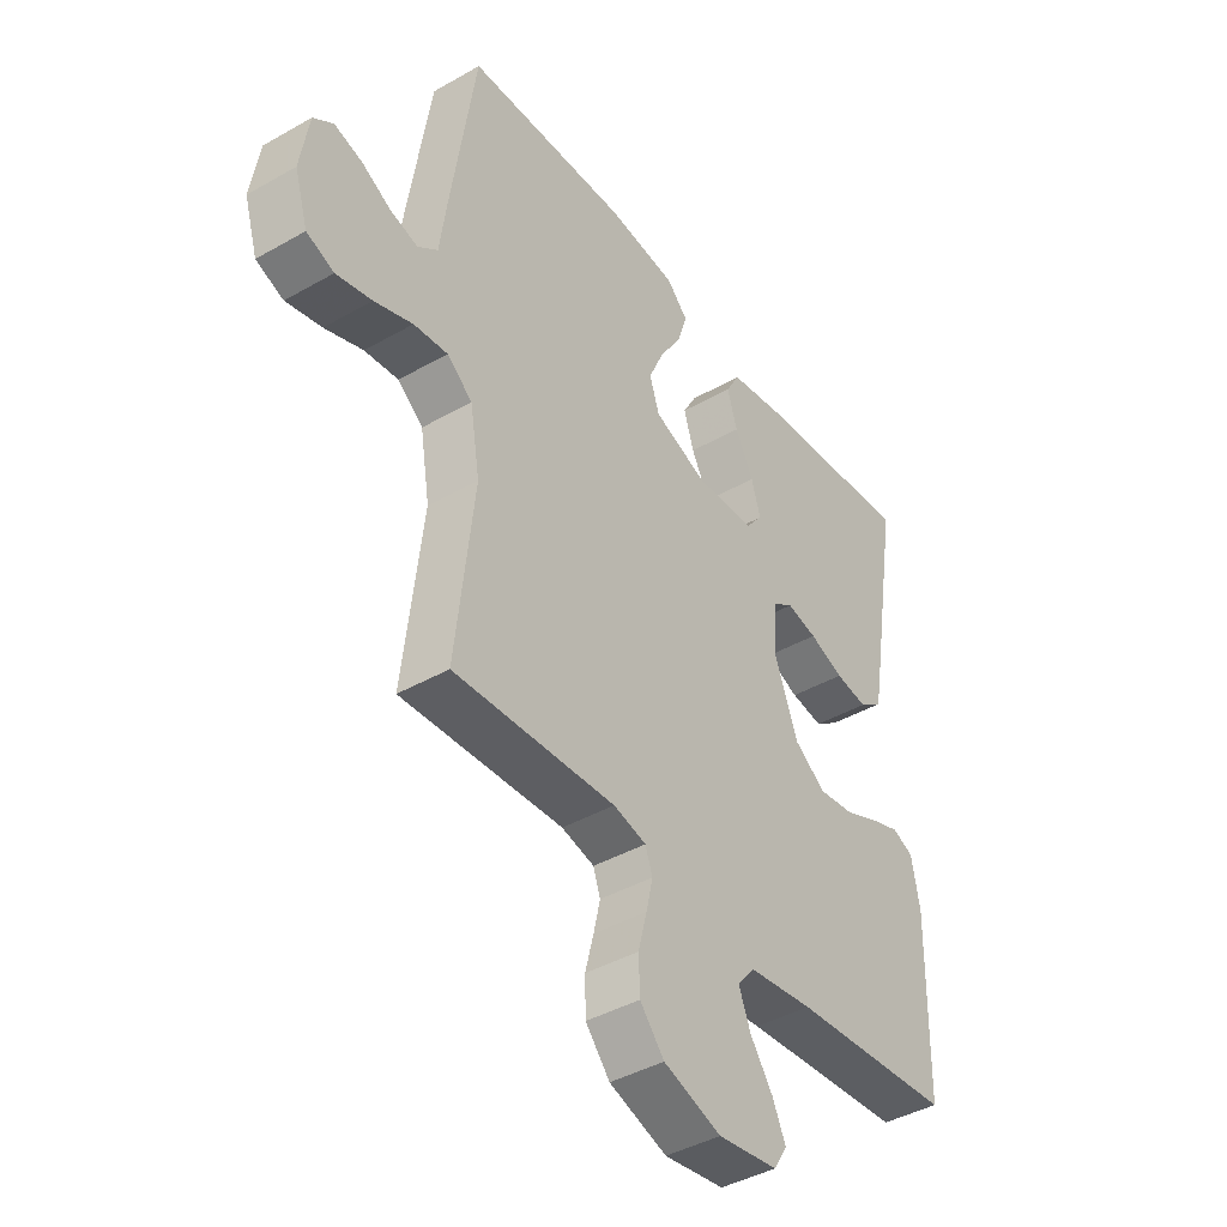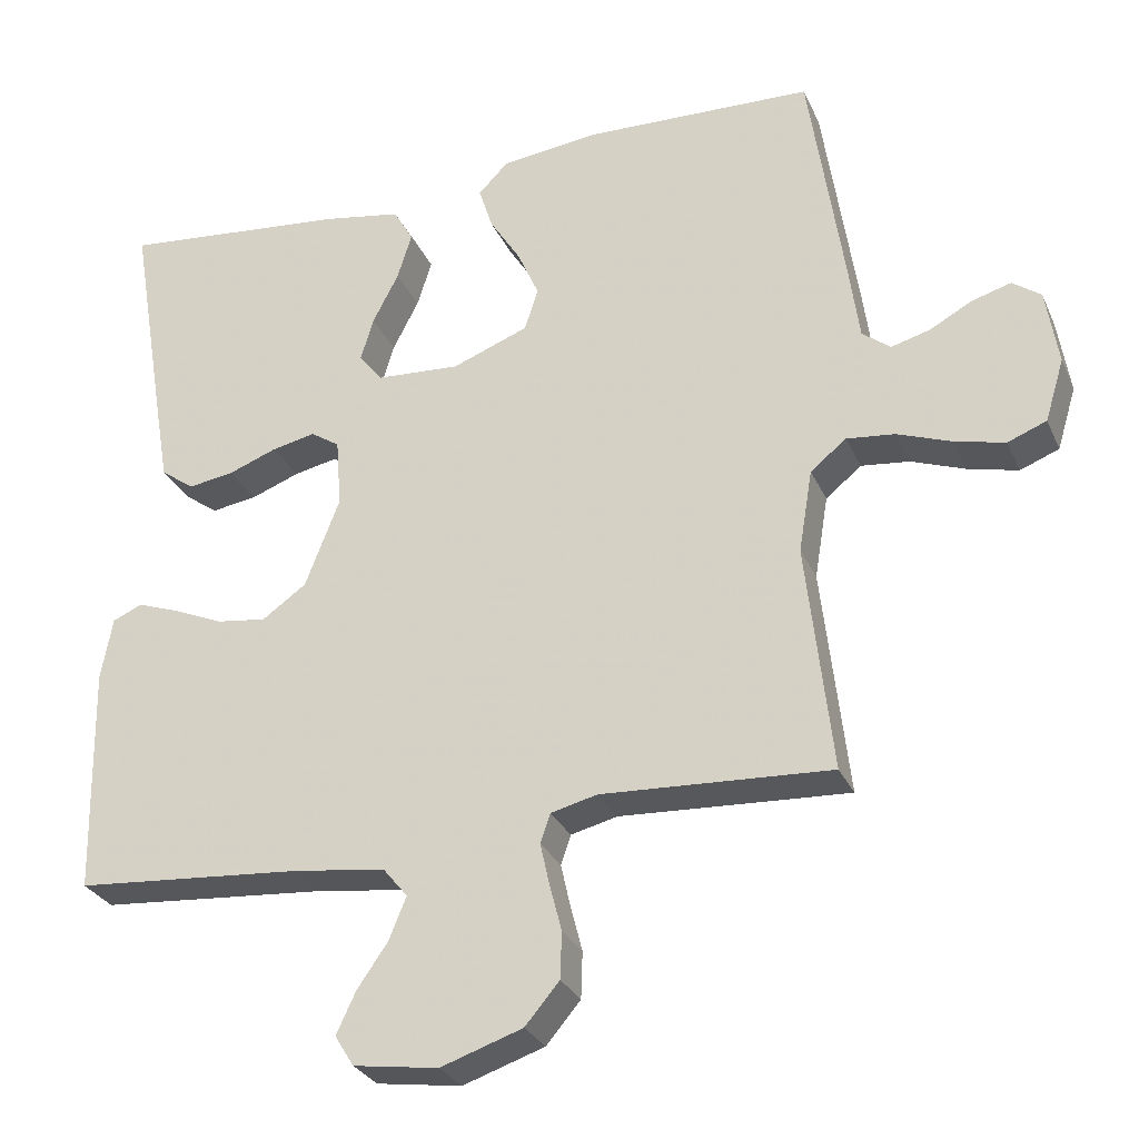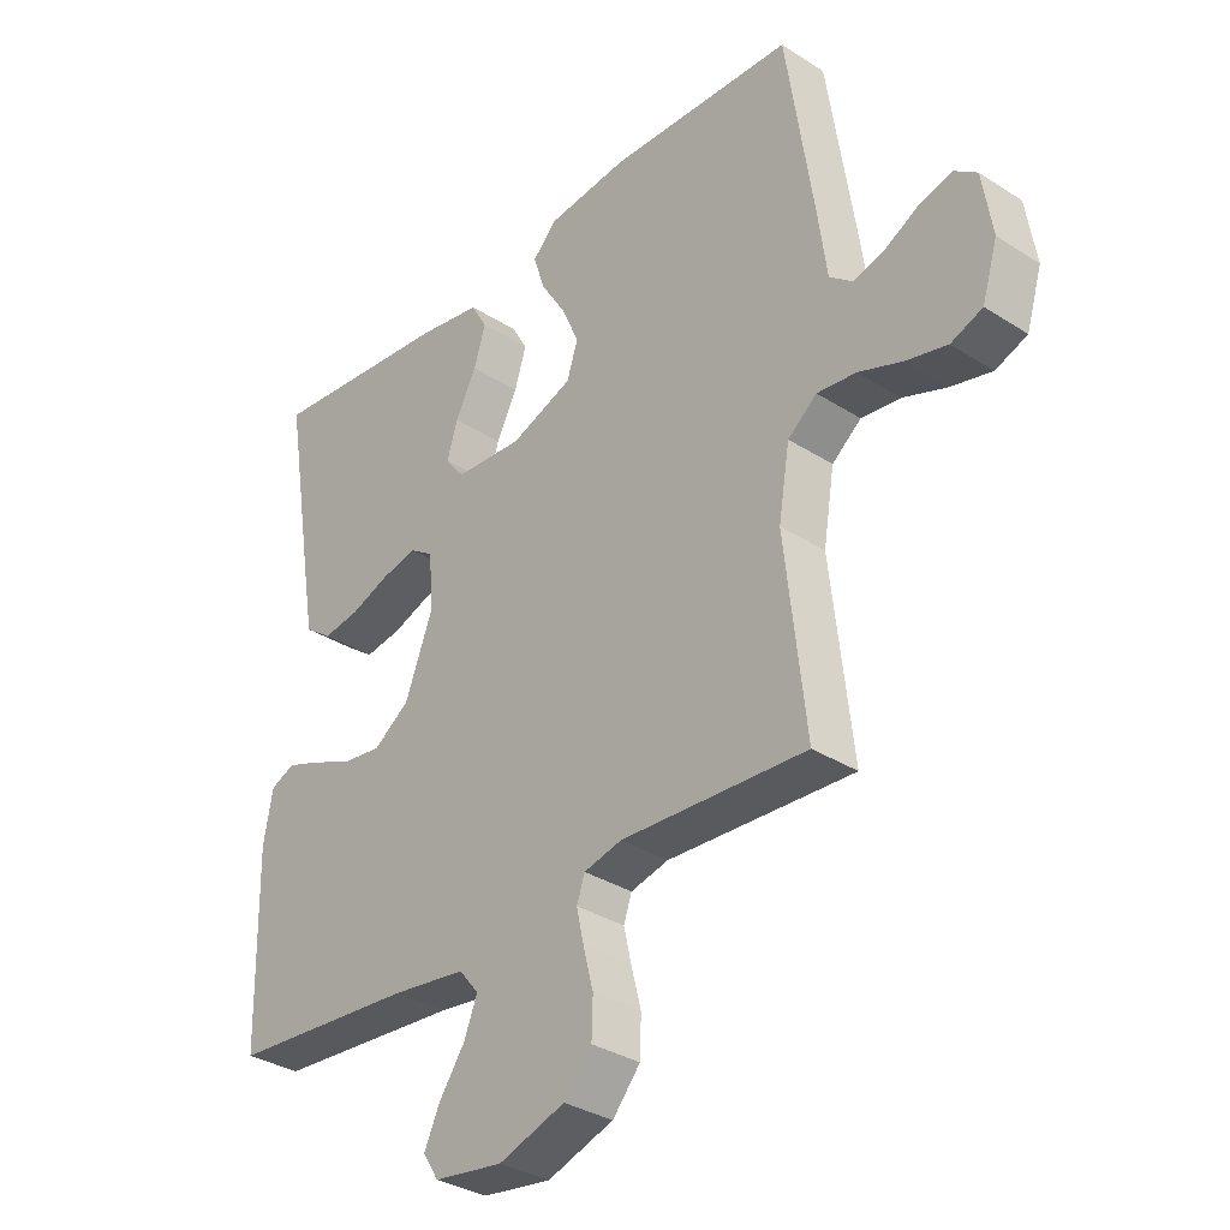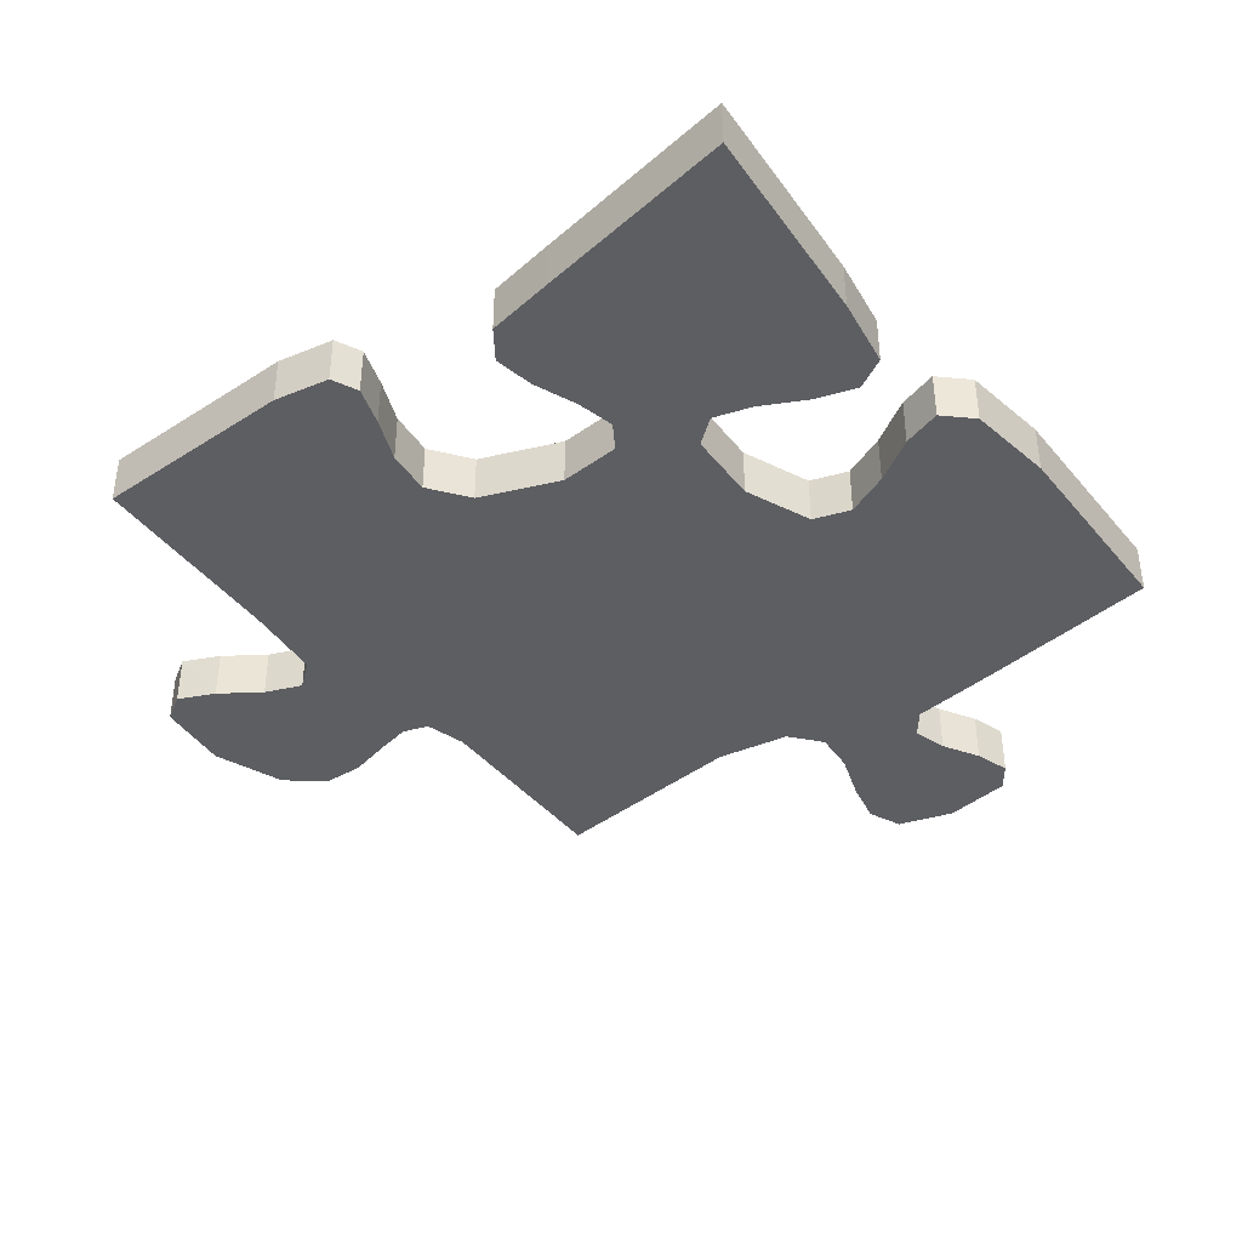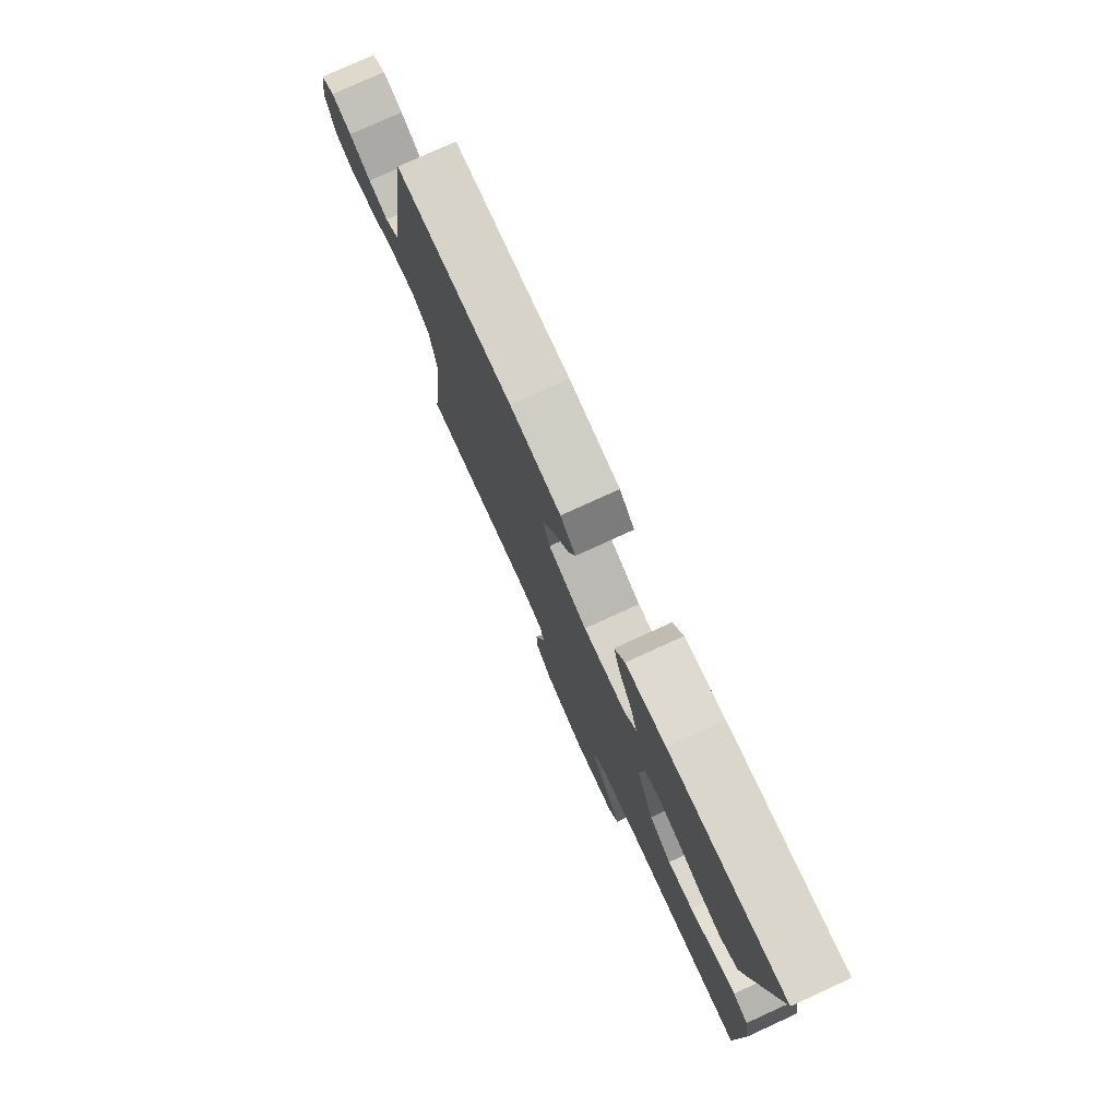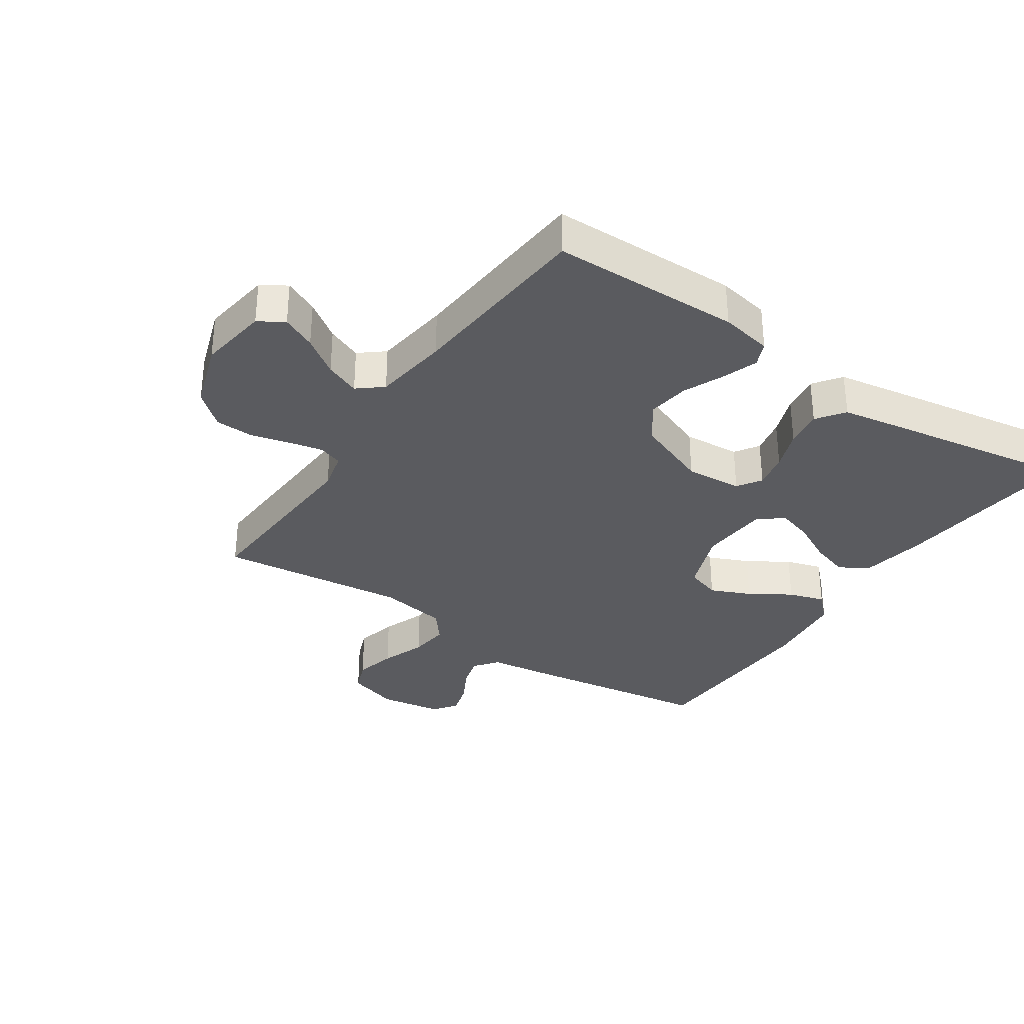
<metadata>
{"format":"obj","ext":"obj","renderer":"f3d","projection":"perspective","resolution":1024,"background":"white","views":[{"elev":-41.9,"azim":124.5,"up":"+Z"},{"elev":-28.9,"azim":20.7,"up":"+Z"},{"elev":-33.2,"azim":48.7,"up":"+Z"},{"elev":-39.1,"azim":-52.5,"up":"+Y"},{"elev":78.1,"azim":-114.5,"up":"+Z"},{"elev":-33.1,"azim":-124.1,"up":"+Y"}]}
</metadata>
<code>
v -0.5 0.07 0.5
v -0.2 0.07 0.47
v -0.097 0.07 0.452
v -0.071 0.07 0.406
v -0.09 0.07 0.345
v -0.124 0.07 0.279
v -0.141 0.07 0.222
v -0.11 0.07 0.183
v 0 0.07 0.176
v 0.1 0.07 0.214
v 0.118 0.07 0.269
v 0.09 0.07 0.333
v 0.049 0.07 0.398
v 0.031 0.07 0.455
v 0.07 0.07 0.495
v 0.2 0.07 0.51
v 0.5 0.07 0.5
v 0.545 0.07 0.2
v 0.559 0.07 0.097
v 0.596 0.07 0.068
v 0.647 0.07 0.082
v 0.702 0.07 0.112
v 0.754 0.07 0.127
v 0.791 0.07 0.1
v 0.807 0.07 0
v 0.782 0.07 -0.082
v 0.731 0.07 -0.102
v 0.665 0.07 -0.086
v 0.594 0.07 -0.06
v 0.531 0.07 -0.053
v 0.484 0.07 -0.091
v 0.466 0.07 -0.2
v 0.5 0.07 -0.5
v 0.2 0.07 -0.484
v 0.139 0.07 -0.499
v 0.126 0.07 -0.537
v 0.138 0.07 -0.591
v 0.154 0.07 -0.653
v 0.152 0.07 -0.714
v 0.107 0.07 -0.767
v 0 0.07 -0.803
v -0.111 0.07 -0.787
v -0.136 0.07 -0.747
v -0.111 0.07 -0.693
v -0.07 0.07 -0.634
v -0.048 0.07 -0.579
v -0.08 0.07 -0.54
v -0.2 0.07 -0.524
v -0.5 0.07 -0.5
v -0.506 0.07 -0.2
v -0.491 0.07 -0.118
v -0.452 0.07 -0.101
v -0.396 0.07 -0.121
v -0.332 0.07 -0.149
v -0.266 0.07 -0.158
v -0.208 0.07 -0.117
v -0.163 0.07 0
v -0.17 0.07 0.09
v -0.208 0.07 0.115
v -0.265 0.07 0.103
v -0.329 0.07 0.079
v -0.389 0.07 0.07
v -0.433 0.07 0.102
v -0.45 0.07 0.2
v -0.5 0 0.5
v -0.2 0 0.47
v -0.097 0 0.452
v -0.071 0 0.406
v -0.09 0 0.345
v -0.124 0 0.279
v -0.141 0 0.222
v -0.11 0 0.183
v 0 0 0.176
v 0.1 0 0.214
v 0.118 0 0.269
v 0.09 0 0.333
v 0.049 0 0.398
v 0.031 0 0.455
v 0.07 0 0.495
v 0.2 0 0.51
v 0.5 0 0.5
v 0.545 0 0.2
v 0.559 0 0.097
v 0.596 0 0.068
v 0.647 0 0.082
v 0.702 0 0.112
v 0.754 0 0.127
v 0.791 0 0.1
v 0.807 0 0
v 0.782 0 -0.082
v 0.731 0 -0.102
v 0.665 0 -0.086
v 0.594 0 -0.06
v 0.531 0 -0.053
v 0.484 0 -0.091
v 0.466 0 -0.2
v 0.5 0 -0.5
v 0.2 0 -0.484
v 0.139 0 -0.499
v 0.126 0 -0.537
v 0.138 0 -0.591
v 0.154 0 -0.653
v 0.152 0 -0.714
v 0.107 0 -0.767
v 0 0 -0.803
v -0.111 0 -0.787
v -0.136 0 -0.747
v -0.111 0 -0.693
v -0.07 0 -0.634
v -0.048 0 -0.579
v -0.08 0 -0.54
v -0.2 0 -0.524
v -0.5 0 -0.5
v -0.506 0 -0.2
v -0.491 0 -0.118
v -0.452 0 -0.101
v -0.396 0 -0.121
v -0.332 0 -0.149
v -0.266 0 -0.158
v -0.208 0 -0.117
v -0.163 0 0
v -0.17 0 0.09
v -0.208 0 0.115
v -0.265 0 0.103
v -0.329 0 0.079
v -0.389 0 0.07
v -0.433 0 0.102
v -0.45 0 0.2
f 60 61 62 63
f 59 60 63 64
f 51 52 53 54
f 49 50 51 54
f 48 49 54 55
f 47 48 55 56
f 42 43 44 45
f 42 45 46
f 41 42 46
f 40 41 46
f 37 38 39 40
f 36 37 40 46
f 35 36 46 47
f 32 33 34
f 31 32 34 35
f 26 27 28 29
f 24 25 26 29
f 24 29 30
f 21 22 23 24
f 20 21 24 30
f 19 20 30 31
f 12 13 14 15
f 11 12 15 16
f 10 11 16 17
f 3 4 5 6
f 3 6 7
f 2 3 7
f 59 64 1 2
f 58 59 2 7
f 57 58 7 8
f 35 47 56 57
f 35 57 8 9
f 31 35 9 10
f 18 19 31
f 10 17 18 31
f 127 126 125 124
f 128 127 124 123
f 118 117 116 115
f 118 115 114 113
f 119 118 113 112
f 120 119 112 111
f 109 108 107 106
f 110 109 106
f 110 106 105
f 110 105 104
f 104 103 102 101
f 110 104 101 100
f 111 110 100 99
f 98 97 96
f 99 98 96 95
f 93 92 91 90
f 93 90 89 88
f 94 93 88
f 88 87 86 85
f 94 88 85 84
f 95 94 84 83
f 79 78 77 76
f 80 79 76 75
f 81 80 75 74
f 70 69 68 67
f 71 70 67
f 71 67 66
f 66 65 128 123
f 71 66 123 122
f 72 71 122 121
f 121 120 111 99
f 73 72 121 99
f 74 73 99 95
f 95 83 82
f 95 82 81 74
f 1 65 66 2
f 2 66 67 3
f 3 67 68 4
f 4 68 69 5
f 5 69 70 6
f 6 70 71 7
f 7 71 72 8
f 8 72 73 9
f 9 73 74 10
f 10 74 75 11
f 11 75 76 12
f 12 76 77 13
f 13 77 78 14
f 14 78 79 15
f 15 79 80 16
f 16 80 81 17
f 17 81 82 18
f 18 82 83 19
f 19 83 84 20
f 20 84 85 21
f 21 85 86 22
f 22 86 87 23
f 23 87 88 24
f 24 88 89 25
f 25 89 90 26
f 26 90 91 27
f 27 91 92 28
f 28 92 93 29
f 29 93 94 30
f 30 94 95 31
f 31 95 96 32
f 32 96 97 33
f 33 97 98 34
f 34 98 99 35
f 35 99 100 36
f 36 100 101 37
f 37 101 102 38
f 38 102 103 39
f 39 103 104 40
f 40 104 105 41
f 41 105 106 42
f 42 106 107 43
f 43 107 108 44
f 44 108 109 45
f 45 109 110 46
f 46 110 111 47
f 47 111 112 48
f 48 112 113 49
f 49 113 114 50
f 50 114 115 51
f 51 115 116 52
f 52 116 117 53
f 53 117 118 54
f 54 118 119 55
f 55 119 120 56
f 56 120 121 57
f 57 121 122 58
f 58 122 123 59
f 59 123 124 60
f 60 124 125 61
f 61 125 126 62
f 62 126 127 63
f 63 127 128 64
f 64 128 65 1

</code>
